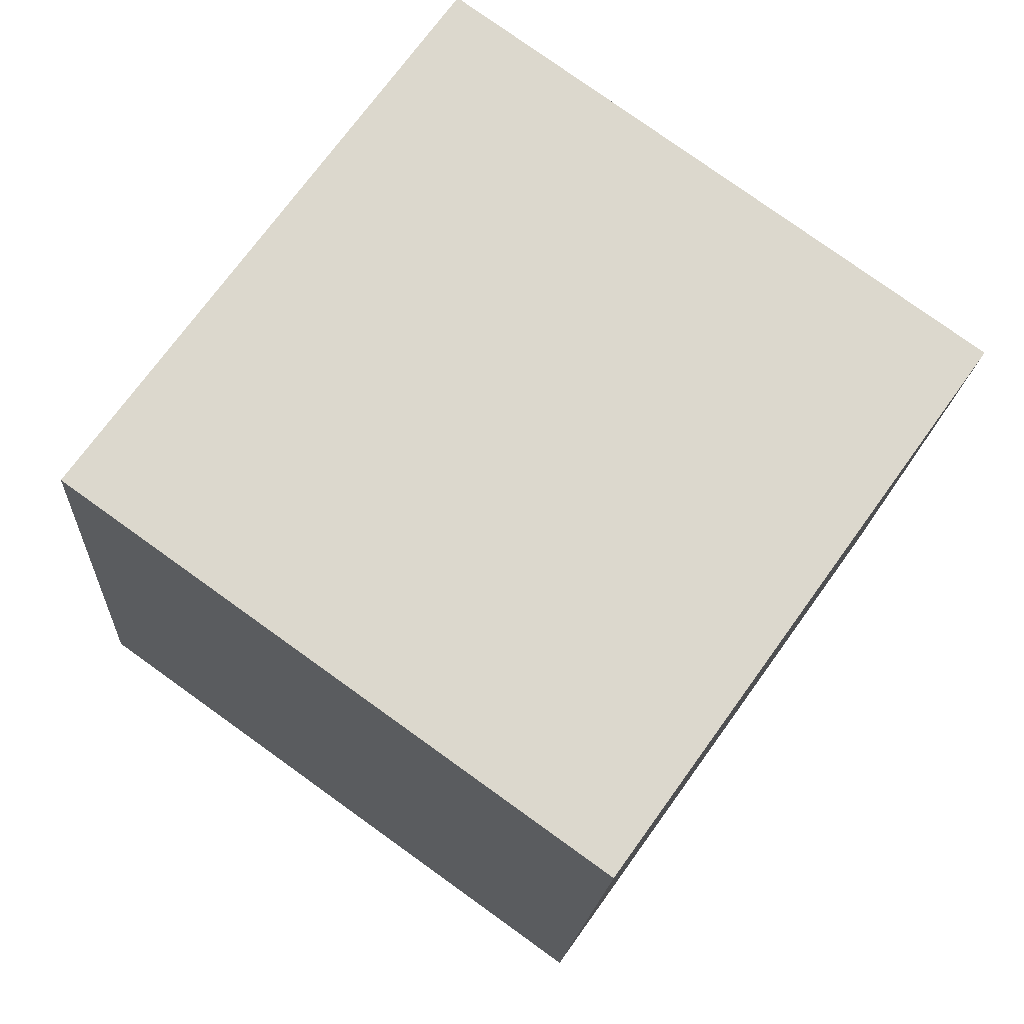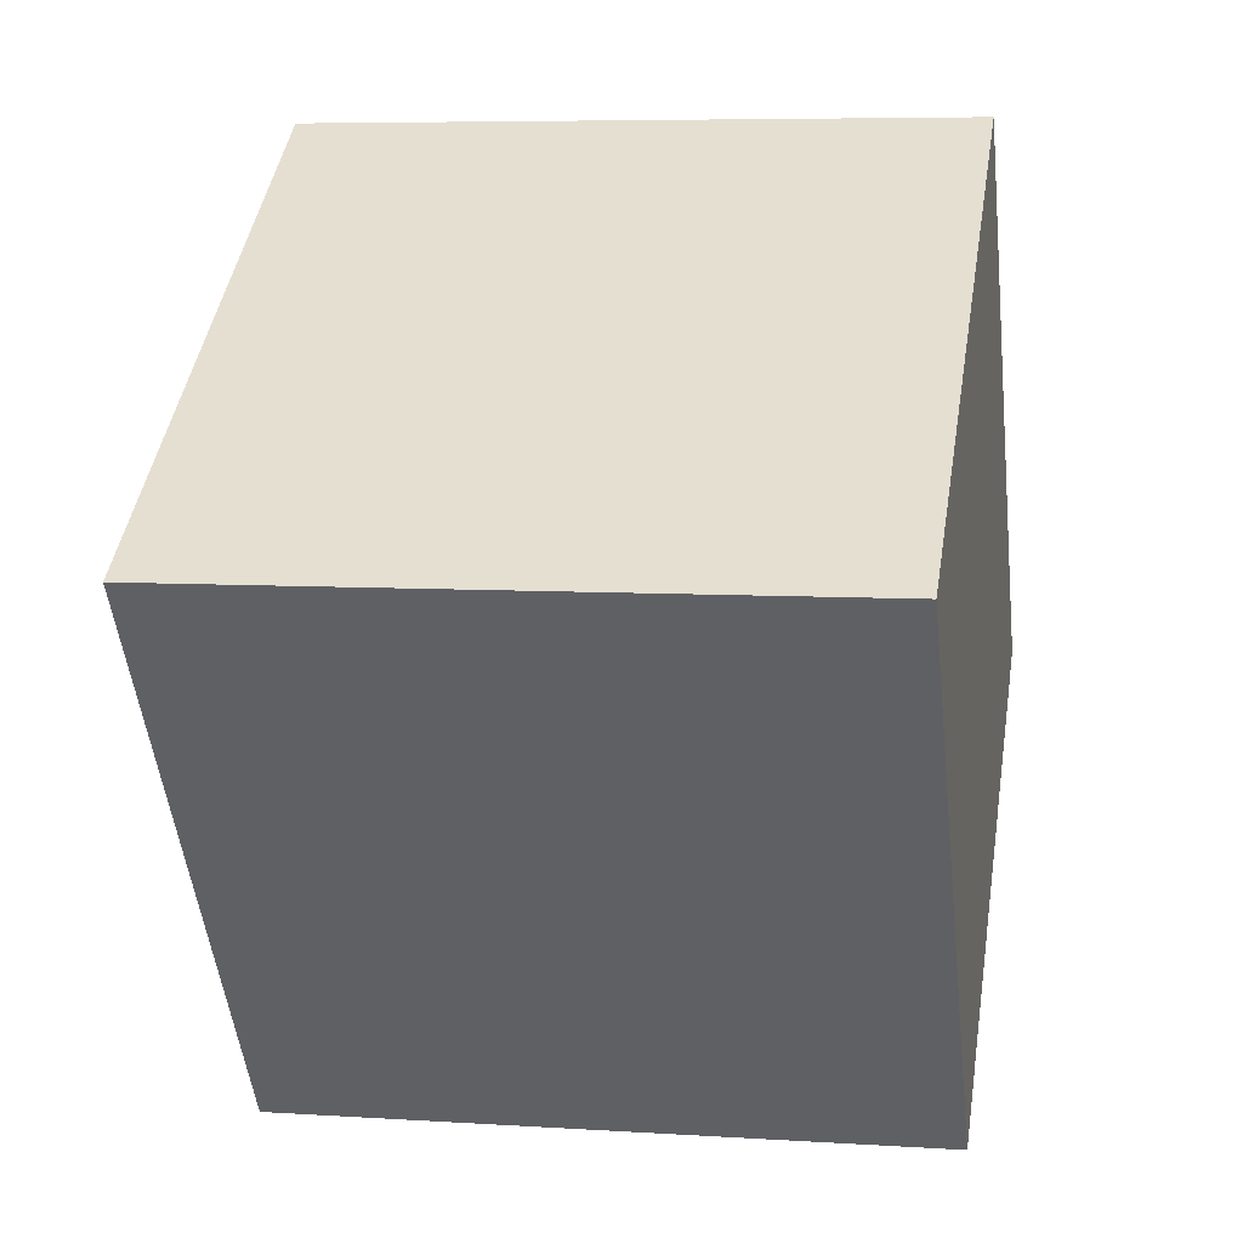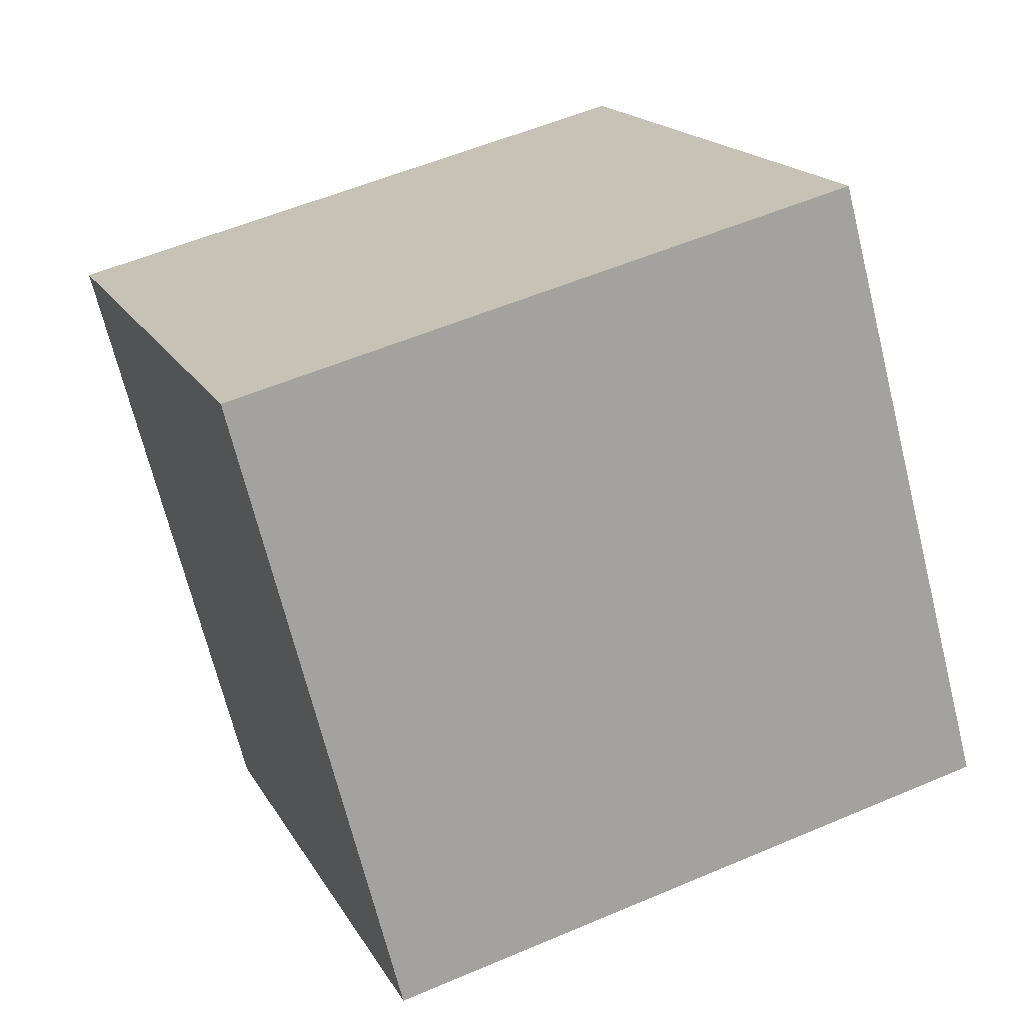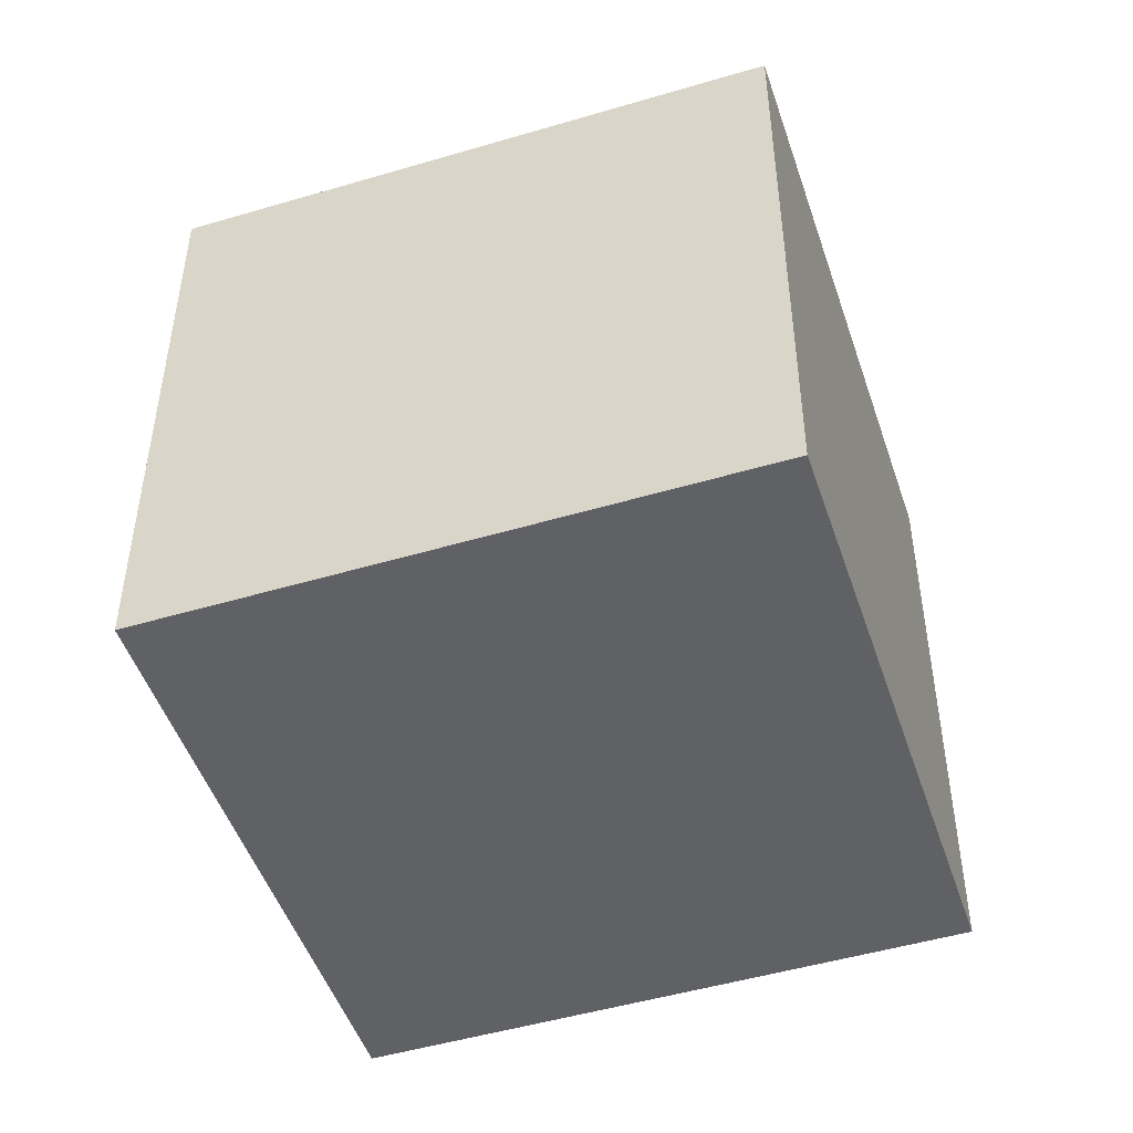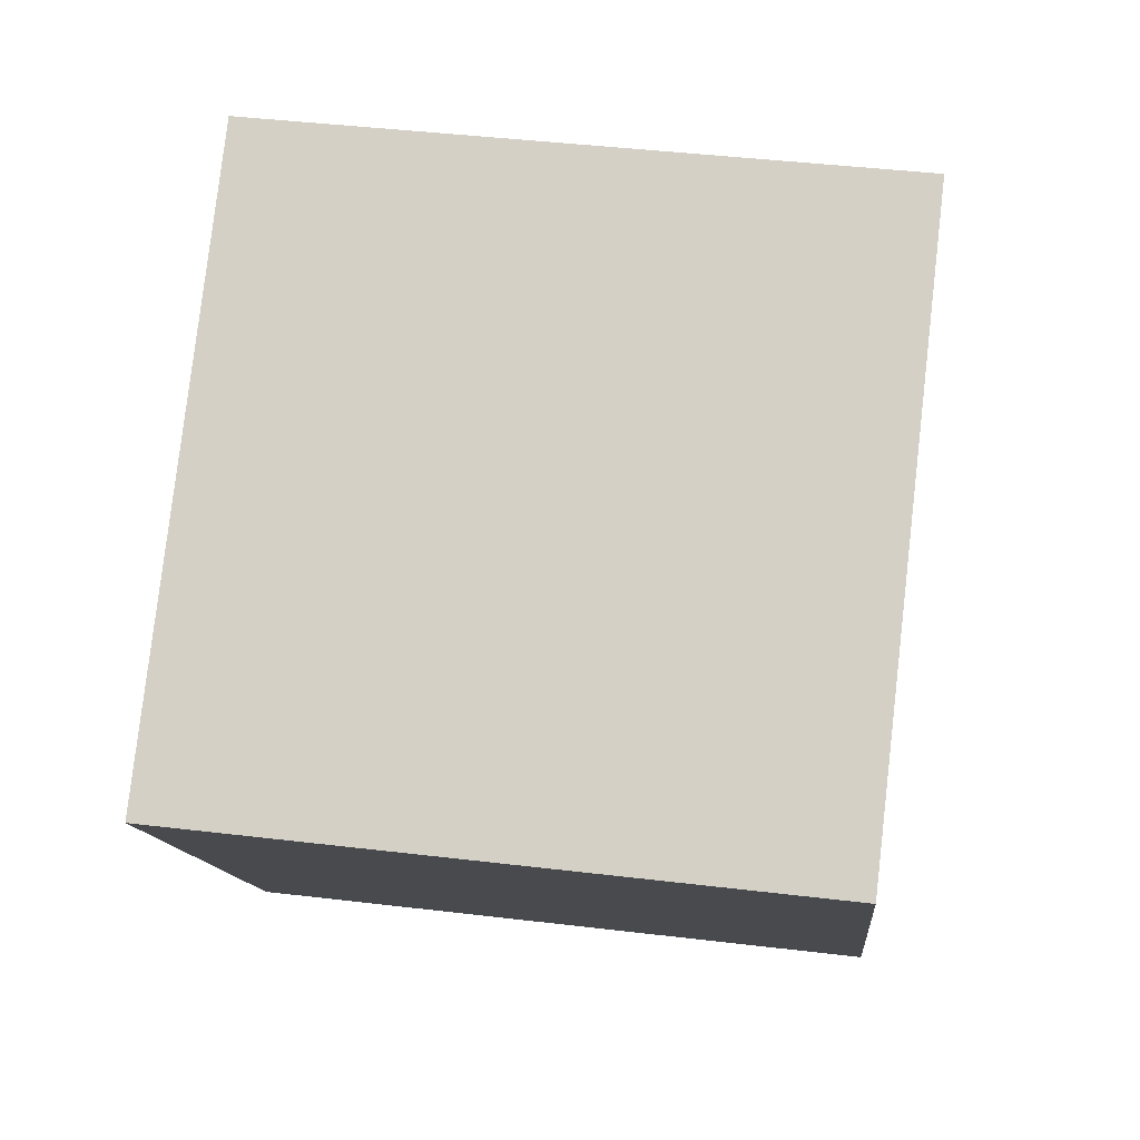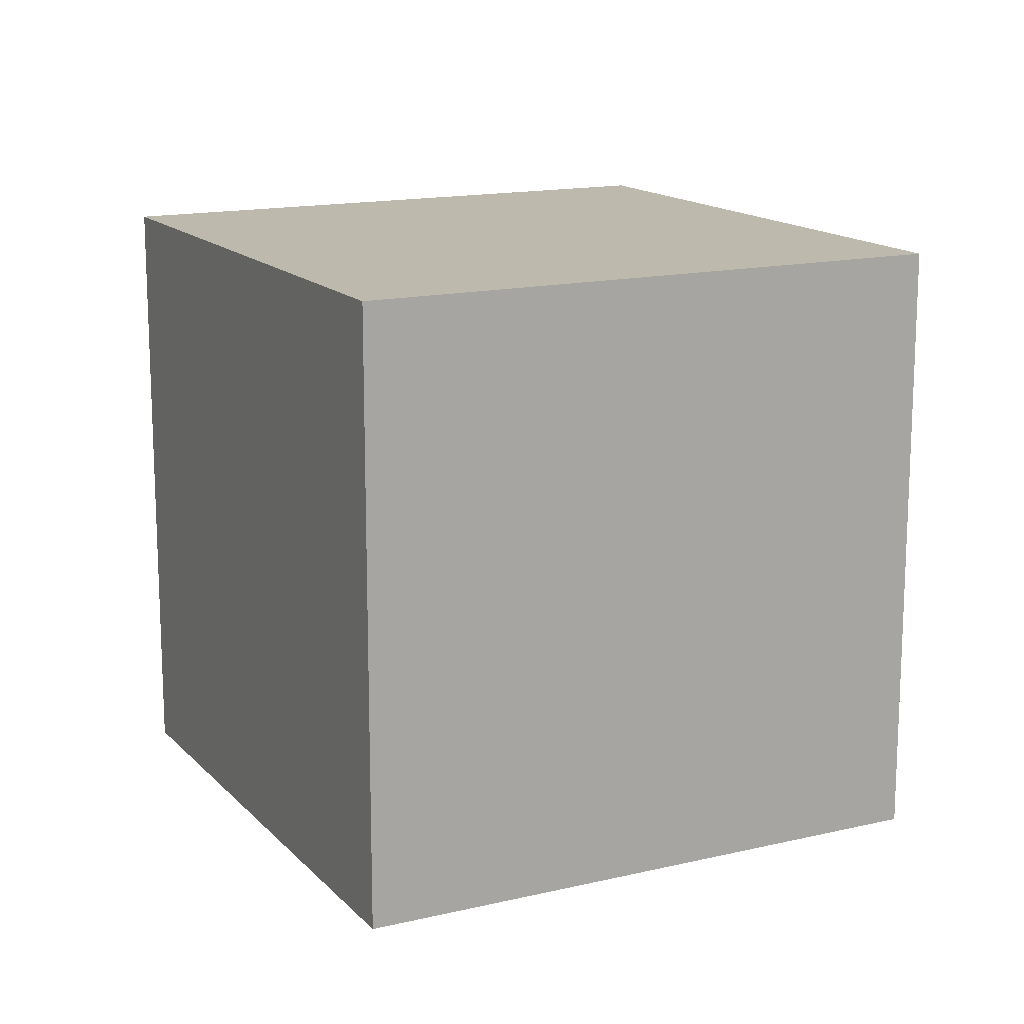
<metadata>
{"format":"obj","ext":"obj","renderer":"f3d","projection":"perspective","resolution":1024,"background":"white","views":[{"elev":-17.0,"azim":-3.4,"up":"+Y"},{"elev":6.6,"azim":100.9,"up":"+Y"},{"elev":54.5,"azim":-114.4,"up":"+Y"},{"elev":-48.9,"azim":162.7,"up":"+Z"},{"elev":42.9,"azim":98.1,"up":"+Y"},{"elev":15.0,"azim":27.5,"up":"+Z"}]}
</metadata>
<code>
v 0.799 0.5563 -0.31
v 0.799 0.5563 0.09
v 0.5663 0.231 0.09
v 0.799 0.5563 -0.31
v 0.5663 0.231 0.09
v 0.5663 0.231 -0.31
v 0.4737 0.789 -0.31
v 0.241 0.4637 -0.31
v 0.241 0.4637 0.09
v 0.4737 0.789 -0.31
v 0.241 0.4637 0.09
v 0.4737 0.789 0.09
v 0.799 0.5563 -0.31
v 0.4737 0.789 -0.31
v 0.4737 0.789 0.09
v 0.799 0.5563 -0.31
v 0.4737 0.789 0.09
v 0.799 0.5563 0.09
v 0.799 0.5563 0.09
v 0.4737 0.789 0.09
v 0.241 0.4637 0.09
v 0.799 0.5563 0.09
v 0.241 0.4637 0.09
v 0.5663 0.231 0.09
v 0.5663 0.231 0.09
v 0.241 0.4637 0.09
v 0.241 0.4637 -0.31
v 0.5663 0.231 0.09
v 0.241 0.4637 -0.31
v 0.5663 0.231 -0.31
v 0.4737 0.789 -0.31
v 0.799 0.5563 -0.31
v 0.5663 0.231 -0.31
v 0.4737 0.789 -0.31
v 0.5663 0.231 -0.31
v 0.241 0.4637 -0.31
f 1 2 3
f 4 5 6
f 7 8 9
f 10 11 12
f 13 14 15
f 16 17 18
f 19 20 21
f 22 23 24
f 25 26 27
f 28 29 30
f 31 32 33
f 34 35 36

</code>
